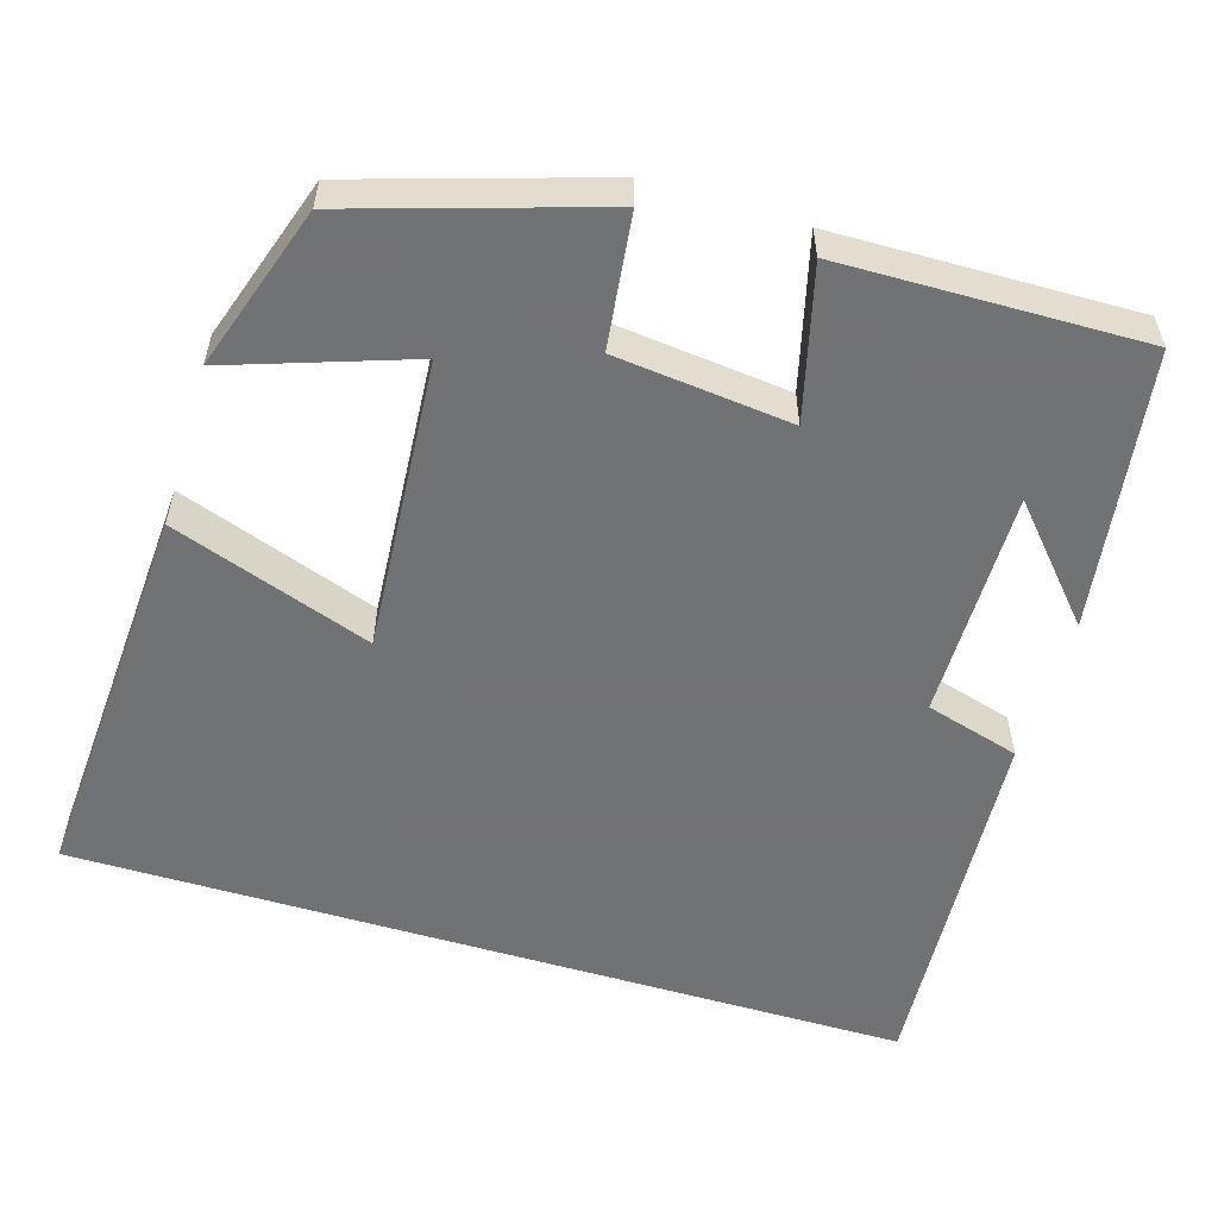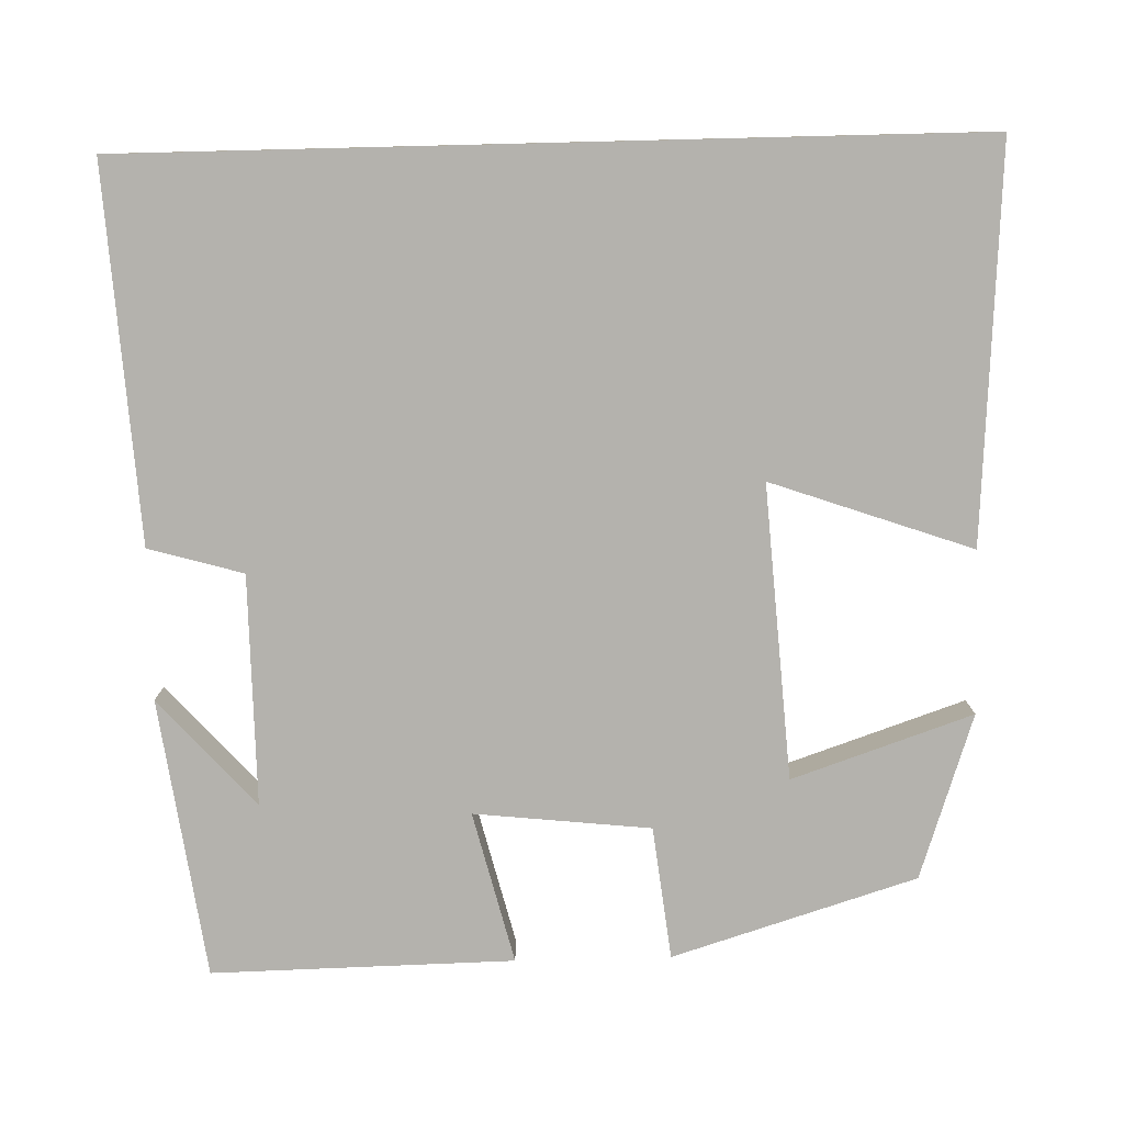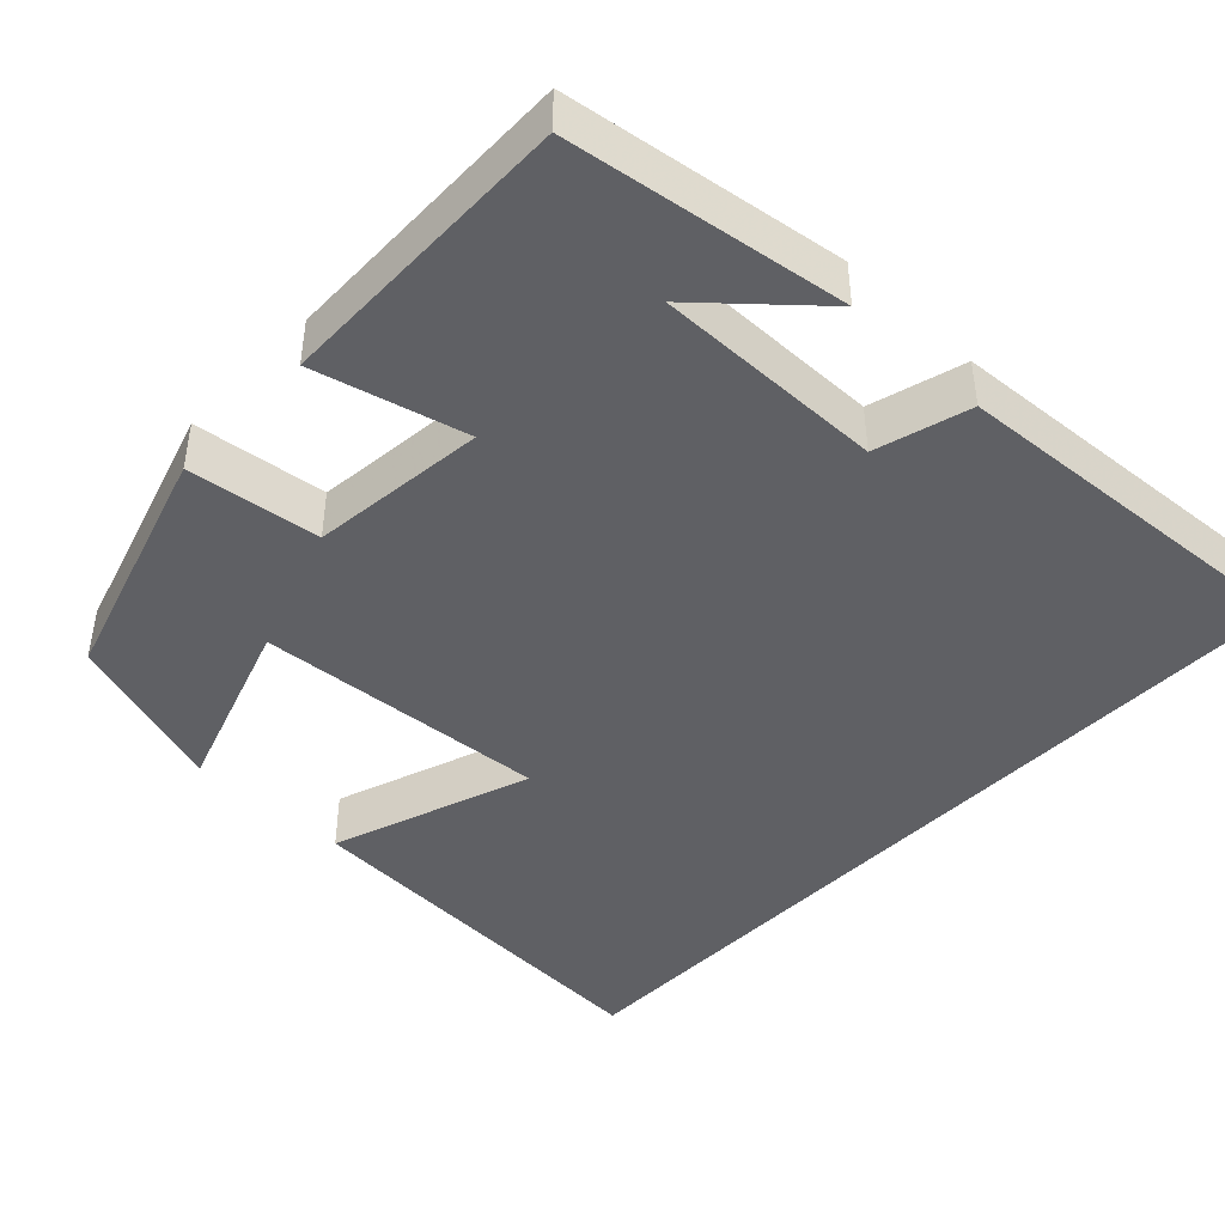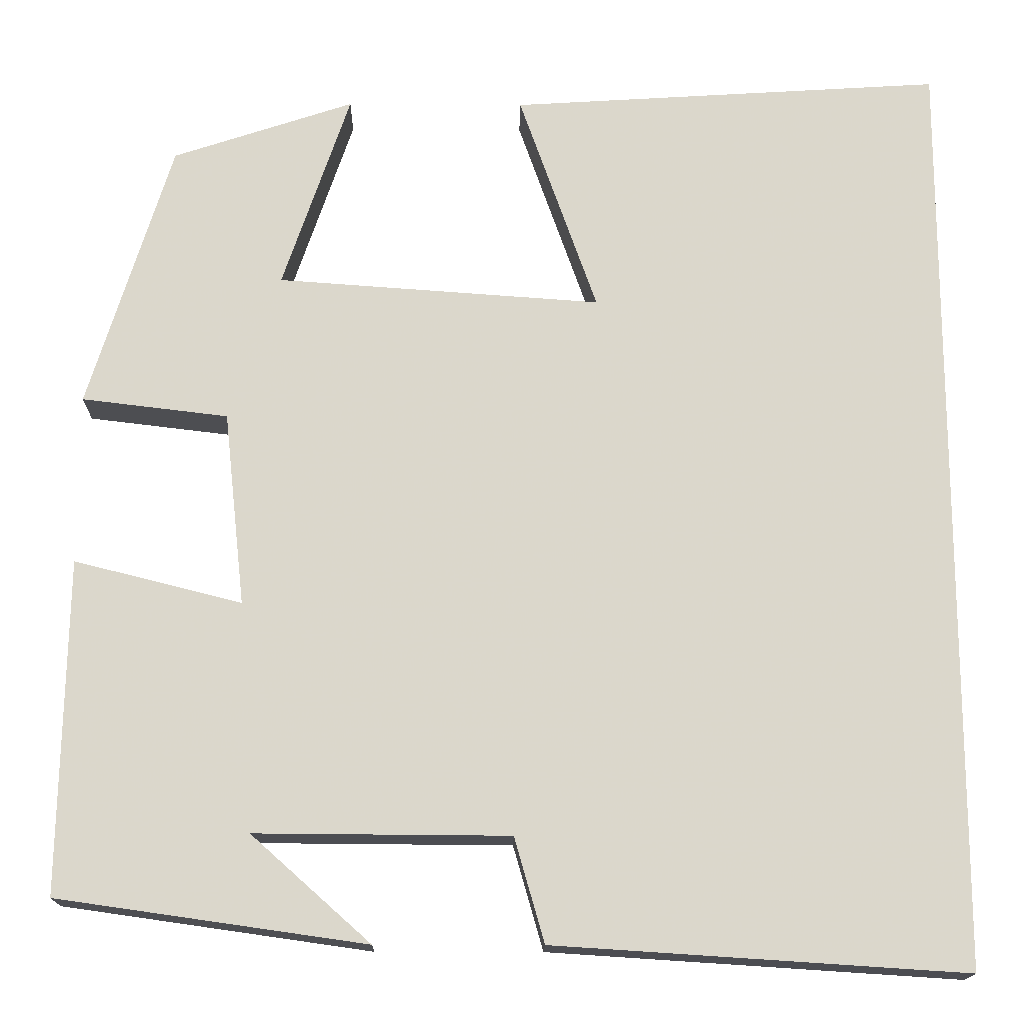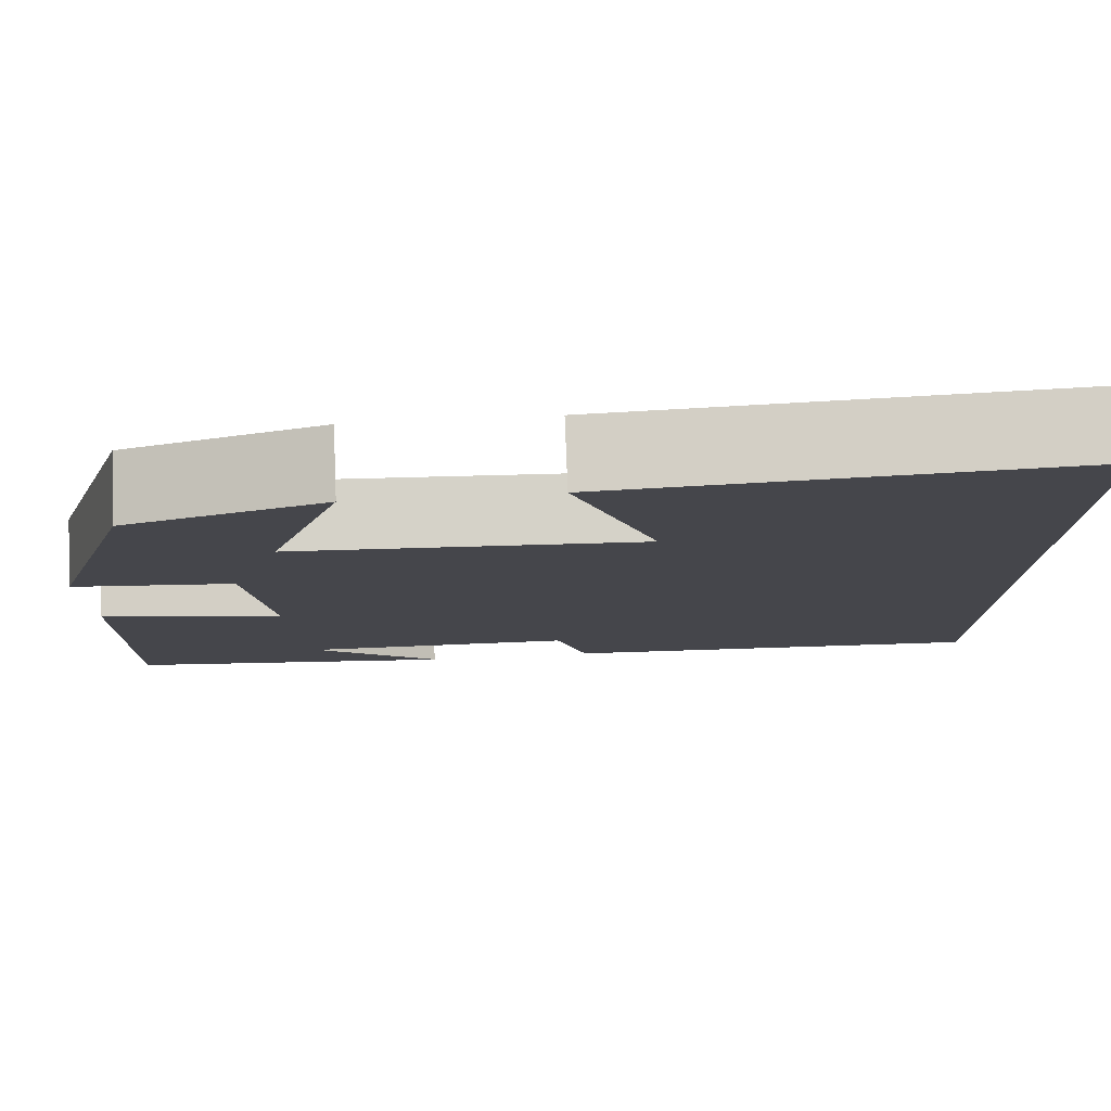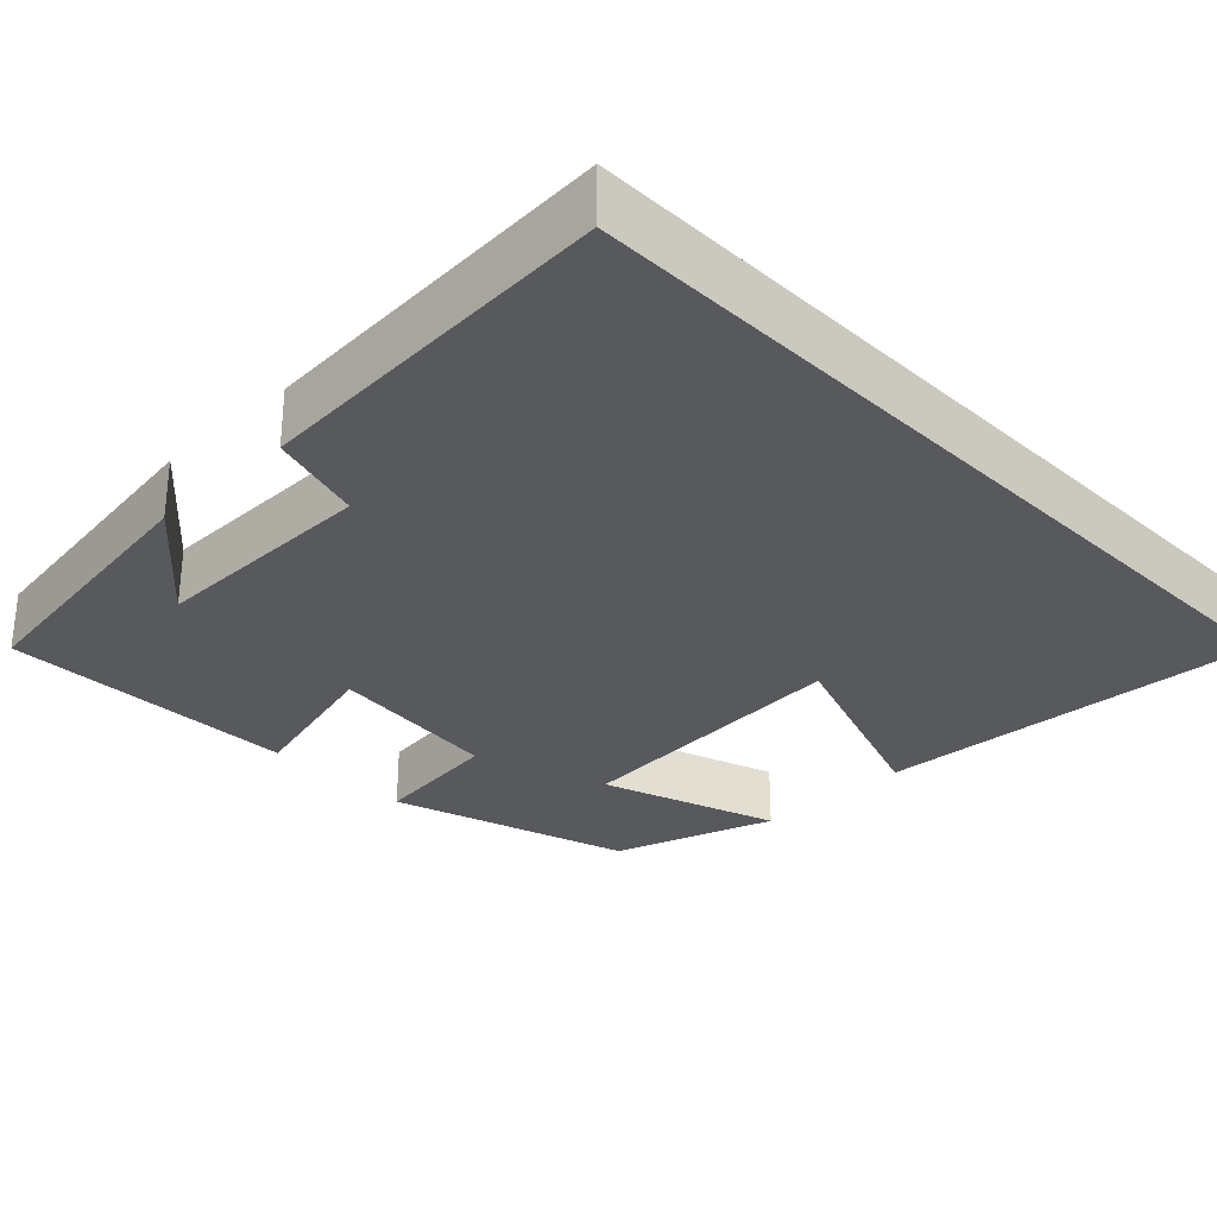
<metadata>
{"format":"obj","ext":"obj","renderer":"f3d","projection":"perspective","resolution":1024,"background":"white","views":[{"elev":-55.6,"azim":73.2,"up":"+Y"},{"elev":-79.5,"azim":-88.6,"up":"+Y"},{"elev":-43.8,"azim":136.5,"up":"+Y"},{"elev":-16.4,"azim":179.2,"up":"+Z"},{"elev":79.7,"azim":177.7,"up":"+Z"},{"elev":-29.6,"azim":-135.7,"up":"+Y"}]}
</metadata>
<code>
v -0.5 0.07 0.531
v -0.006 0.07 0.5
v -0.095 0.07 0.247
v 0.275 0.07 0.273
v 0.198 0.07 0.5
v 0.405 0.07 0.431
v 0.5 0.07 0.124
v 0.333 0.07 0.104
v 0.309 0.07 -0.118
v 0.5 0.07 -0.07
v 0.507 0.07 -0.45
v 0.156 0.07 -0.5
v 0.292 0.07 -0.379
v 0.002 0.07 -0.381
v -0.032 0.07 -0.5
v -0.5 0.07 -0.53
v -0.5 0 0.531
v -0.006 0 0.5
v -0.095 0 0.247
v 0.275 0 0.273
v 0.198 0 0.5
v 0.405 0 0.431
v 0.5 0 0.124
v 0.333 0 0.104
v 0.309 0 -0.118
v 0.5 0 -0.07
v 0.507 0 -0.45
v 0.156 0 -0.5
v 0.292 0 -0.379
v 0.002 0 -0.381
v -0.032 0 -0.5
v -0.5 0 -0.53
f 14 15 16 1
f 13 14 1
f 11 12 13
f 9 10 11 13
f 9 13 1
f 5 6 7 8
f 4 5 8
f 3 4 8 9
f 1 2 3
f 1 3 9
f 17 32 31 30
f 17 30 29
f 29 28 27
f 29 27 26 25
f 17 29 25
f 24 23 22 21
f 24 21 20
f 25 24 20 19
f 19 18 17
f 25 19 17
f 1 17 18 2
f 2 18 19 3
f 3 19 20 4
f 4 20 21 5
f 5 21 22 6
f 6 22 23 7
f 7 23 24 8
f 8 24 25 9
f 9 25 26 10
f 10 26 27 11
f 11 27 28 12
f 12 28 29 13
f 13 29 30 14
f 14 30 31 15
f 15 31 32 16
f 16 32 17 1

</code>
